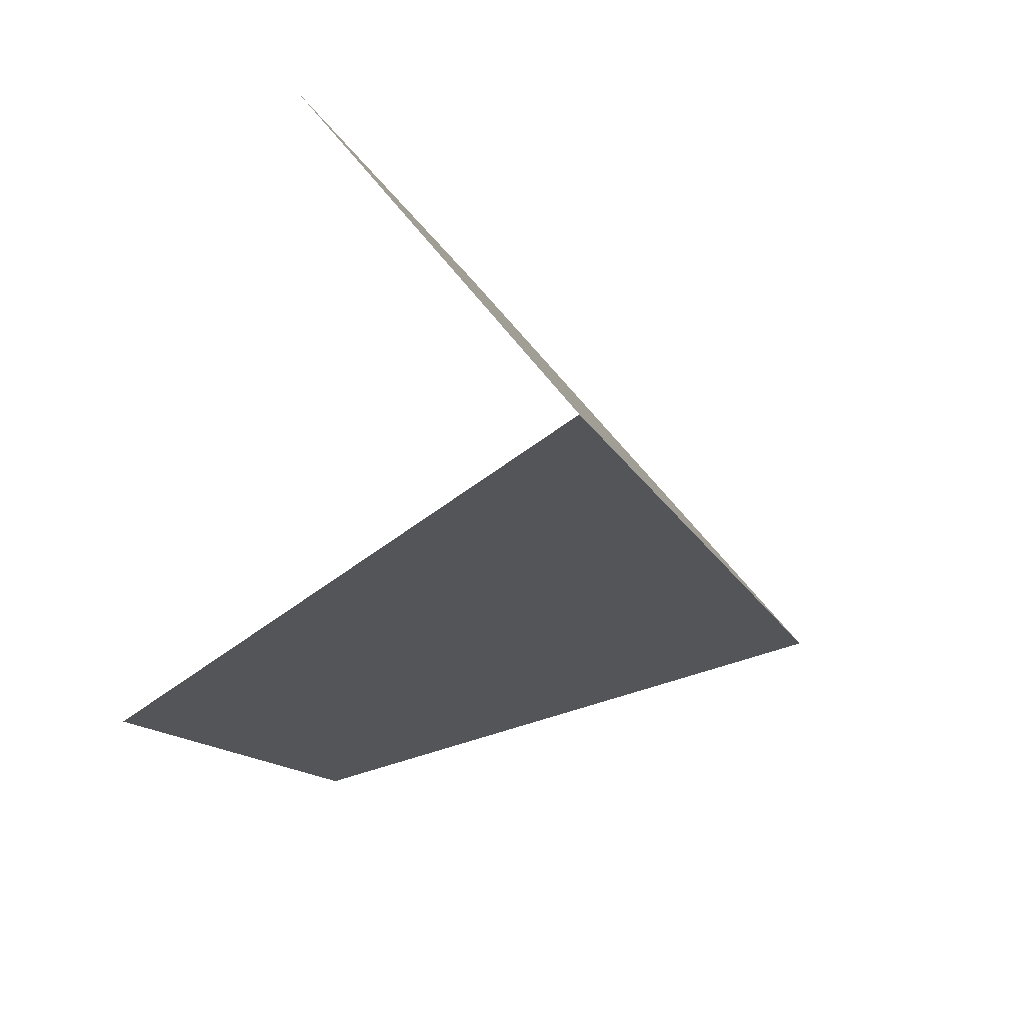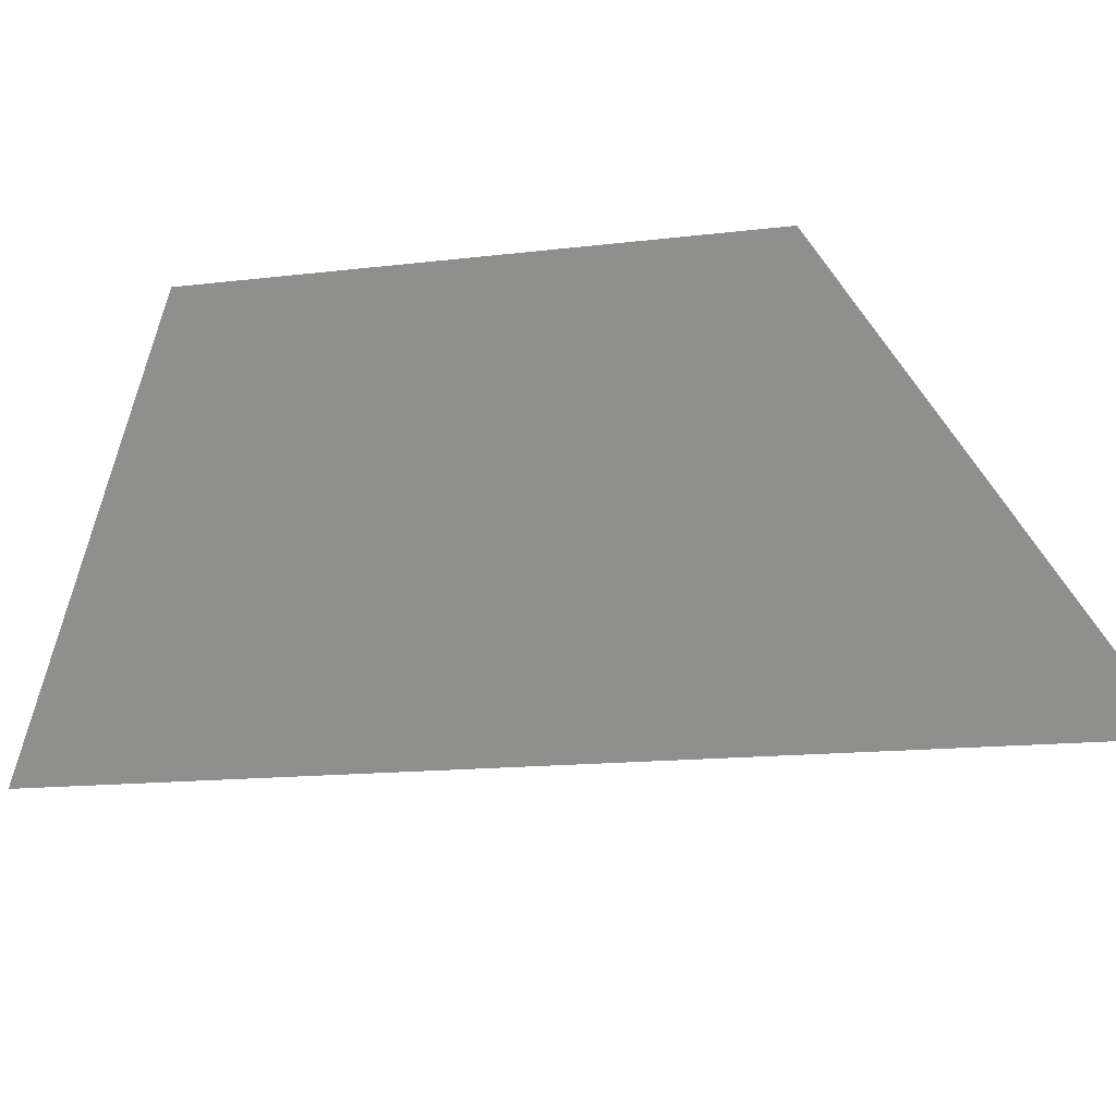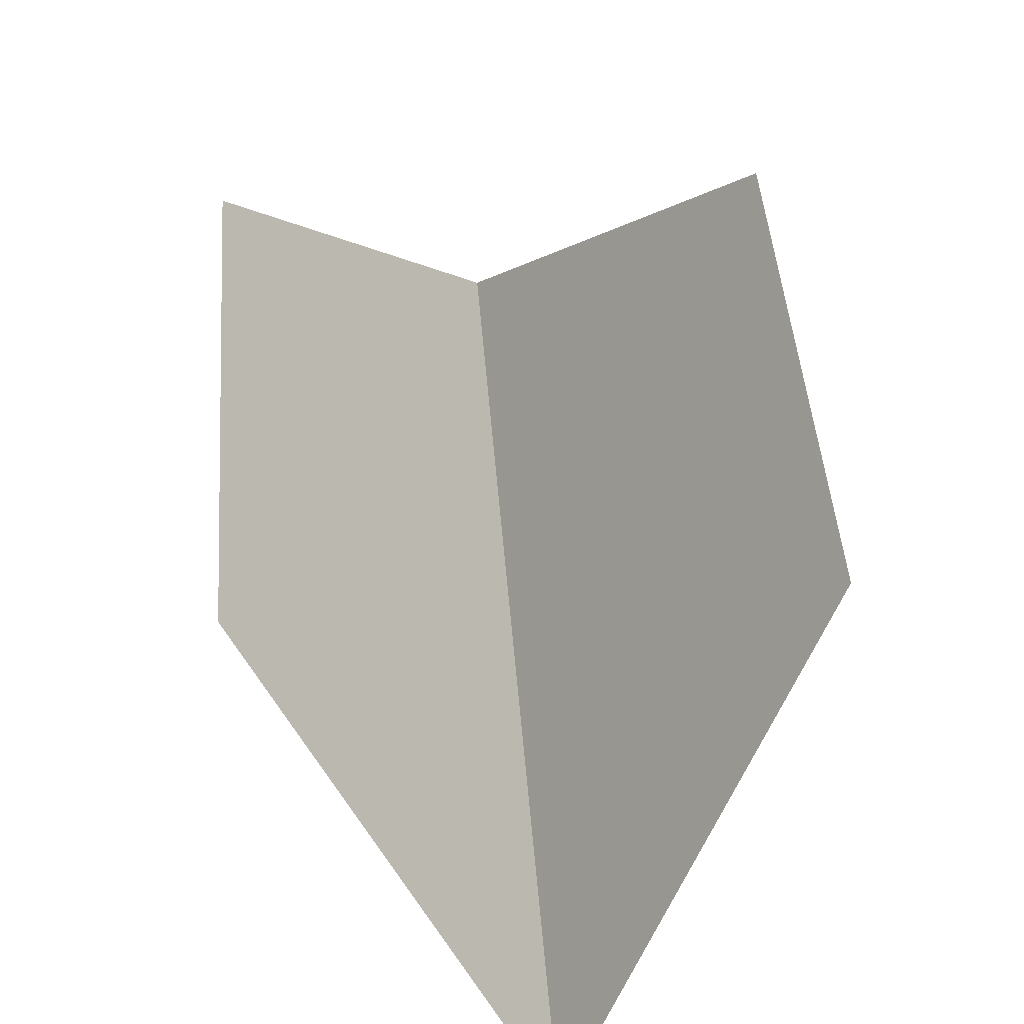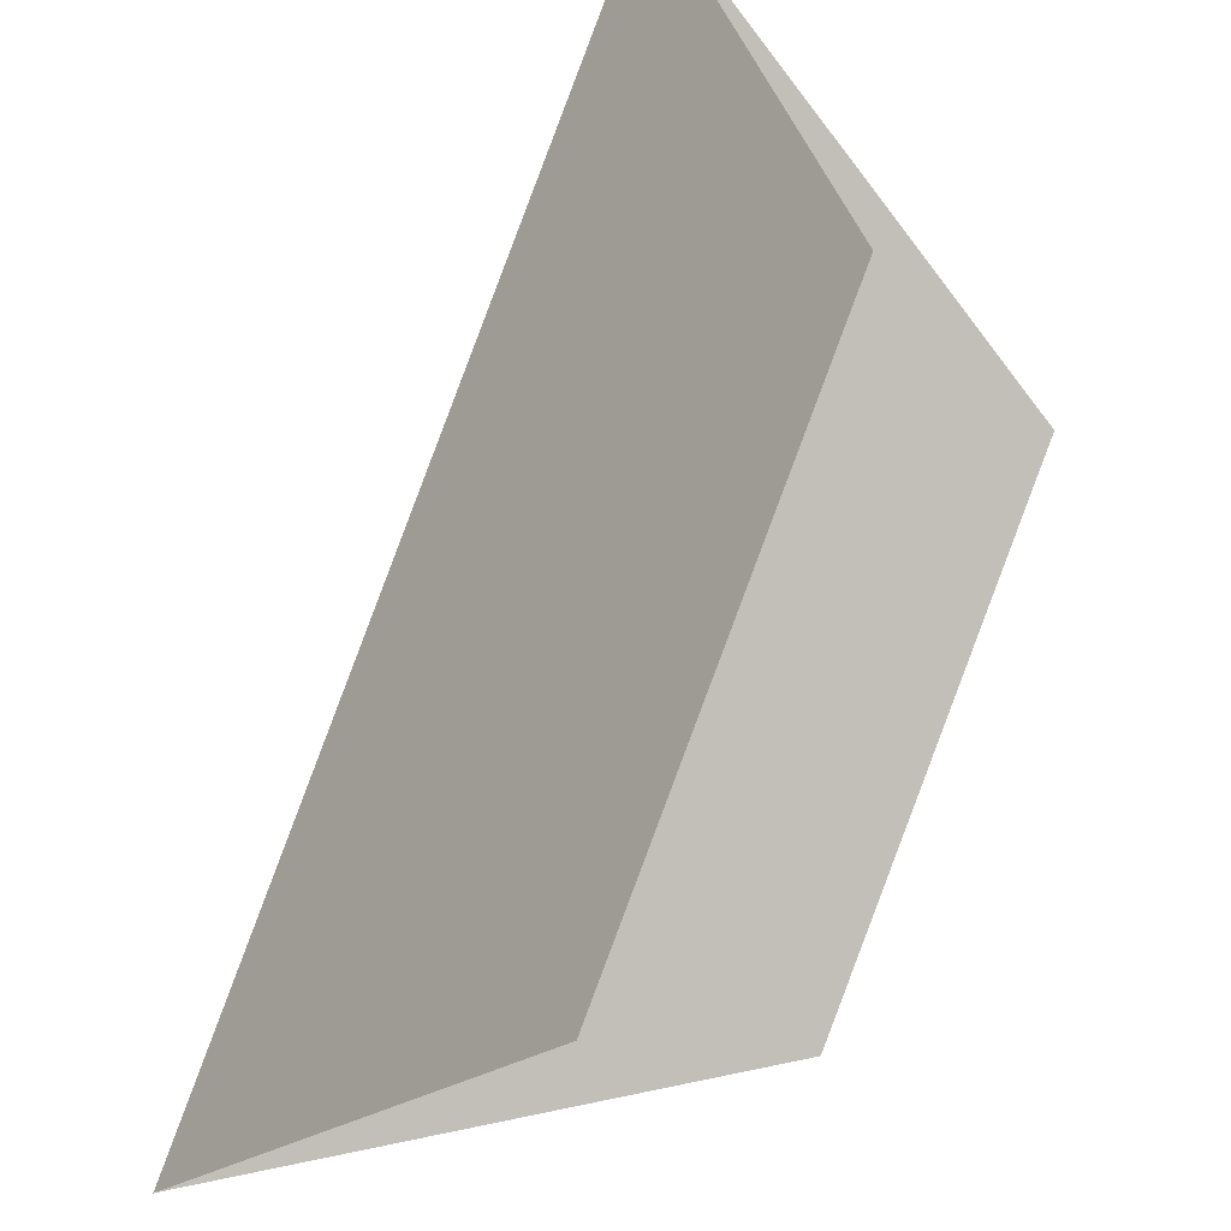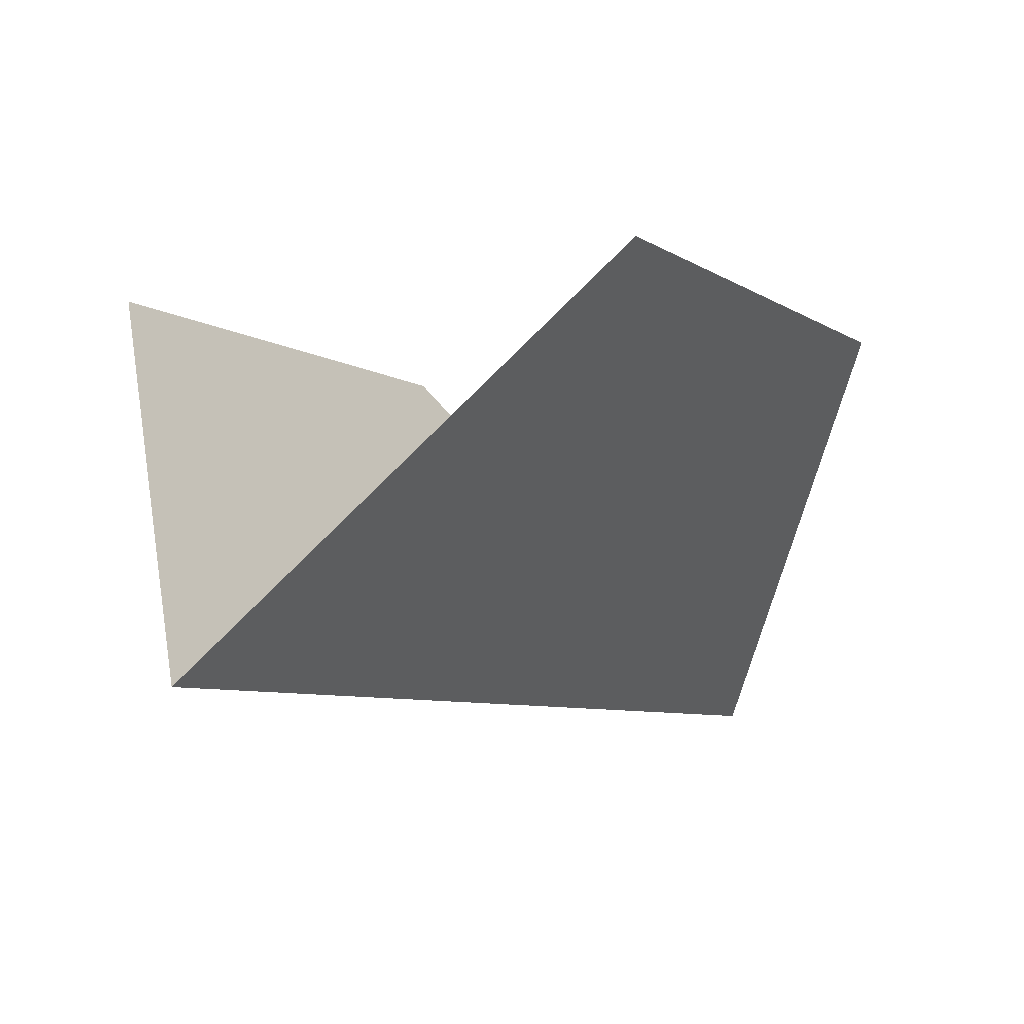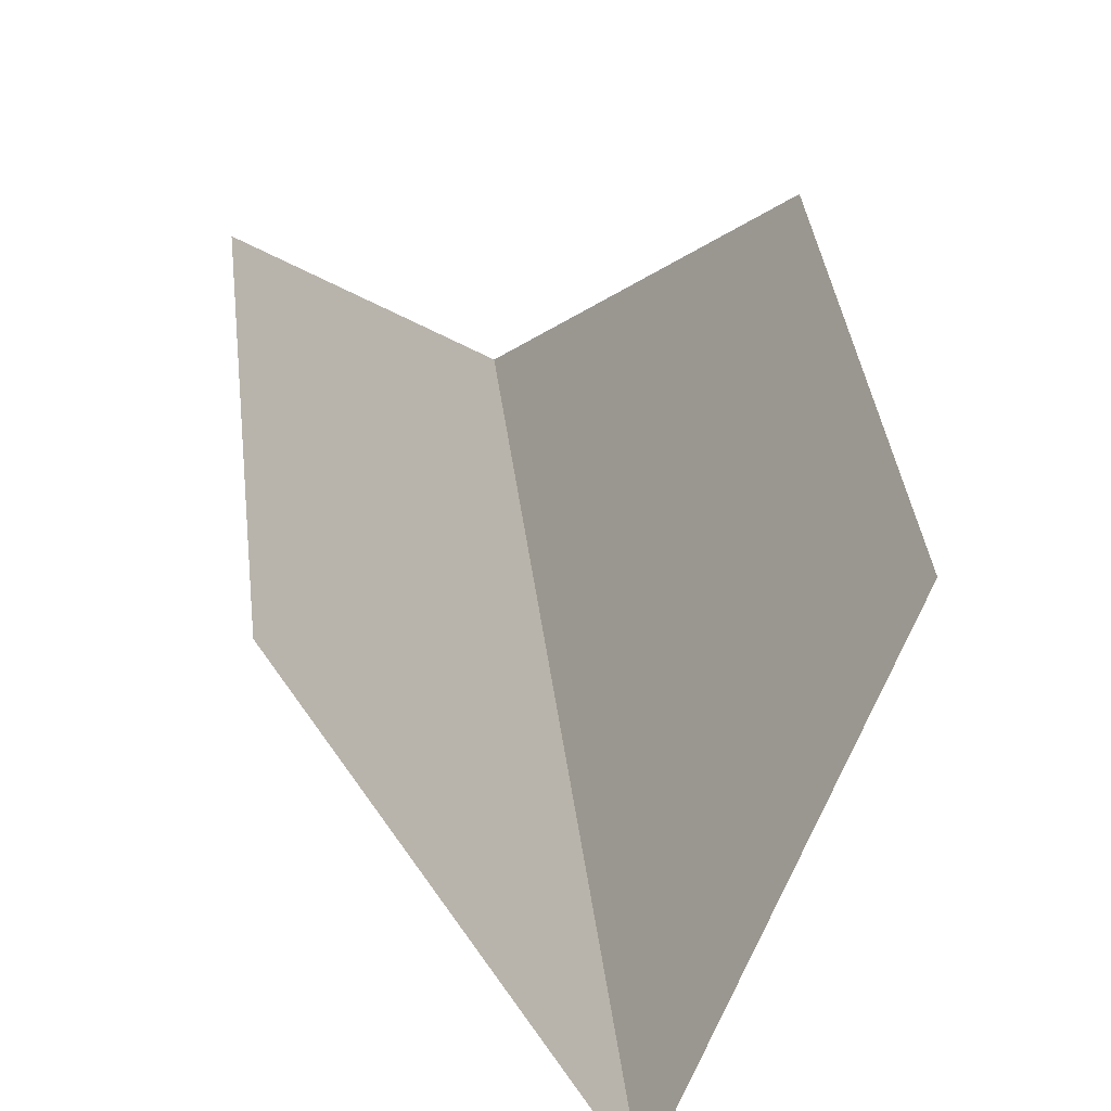
<metadata>
{"format":"obj","ext":"obj","renderer":"f3d","projection":"perspective","resolution":1024,"background":"white","views":[{"elev":35.4,"azim":-69.5,"up":"+Z"},{"elev":-14.1,"azim":-120.0,"up":"+Y"},{"elev":48.8,"azim":-49.5,"up":"+Y"},{"elev":39.5,"azim":119.9,"up":"+Z"},{"elev":-6.6,"azim":-15.8,"up":"+Y"},{"elev":42.6,"azim":127.6,"up":"+Y"}]}
</metadata>
<code>
o 1001_0000
v 6 2 -6
v 6 3 -5
v 7 2 -7
v 7 3 -6
v 5 3 -6
v 6 3 -7
v 5 2 -5
f 2 7 1
f 2 1 4
f 4 1 3
f 6 3 1
f 1 5 6
f 7 5 1

</code>
